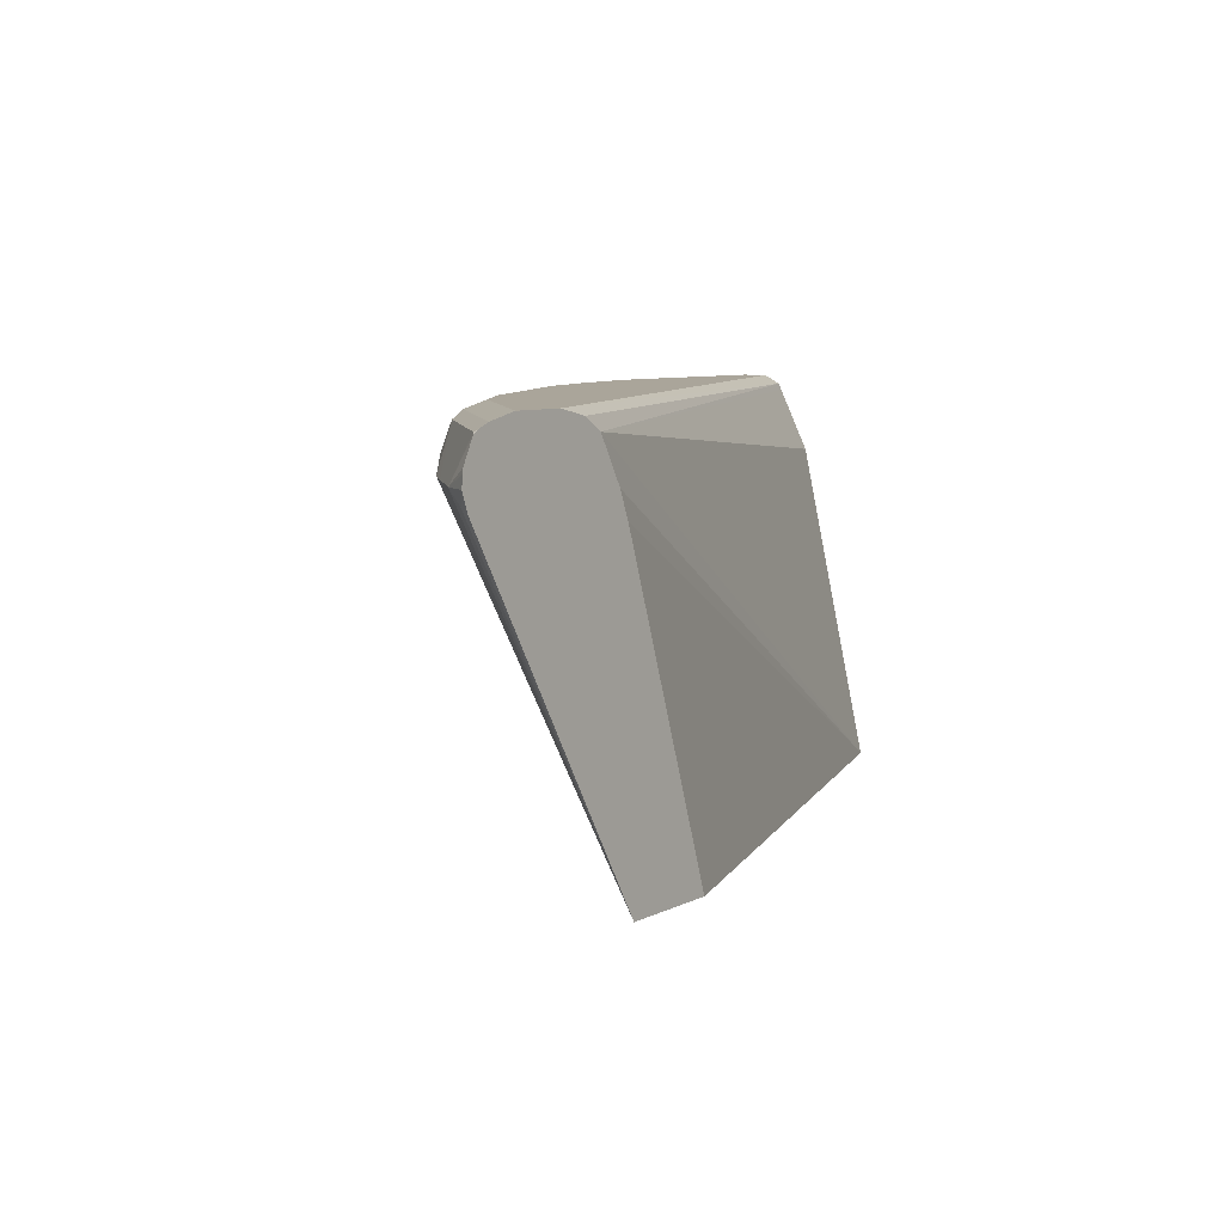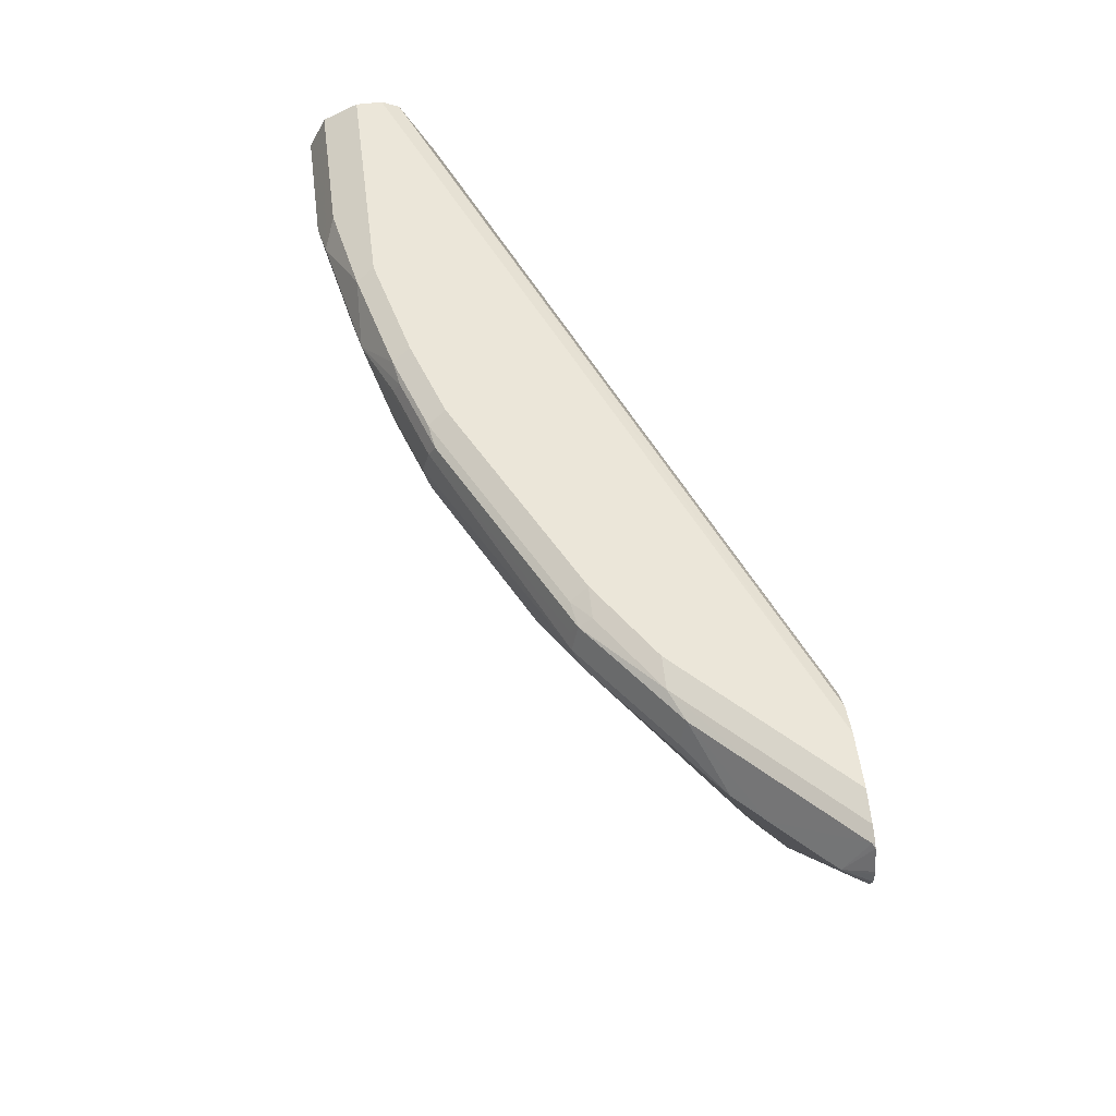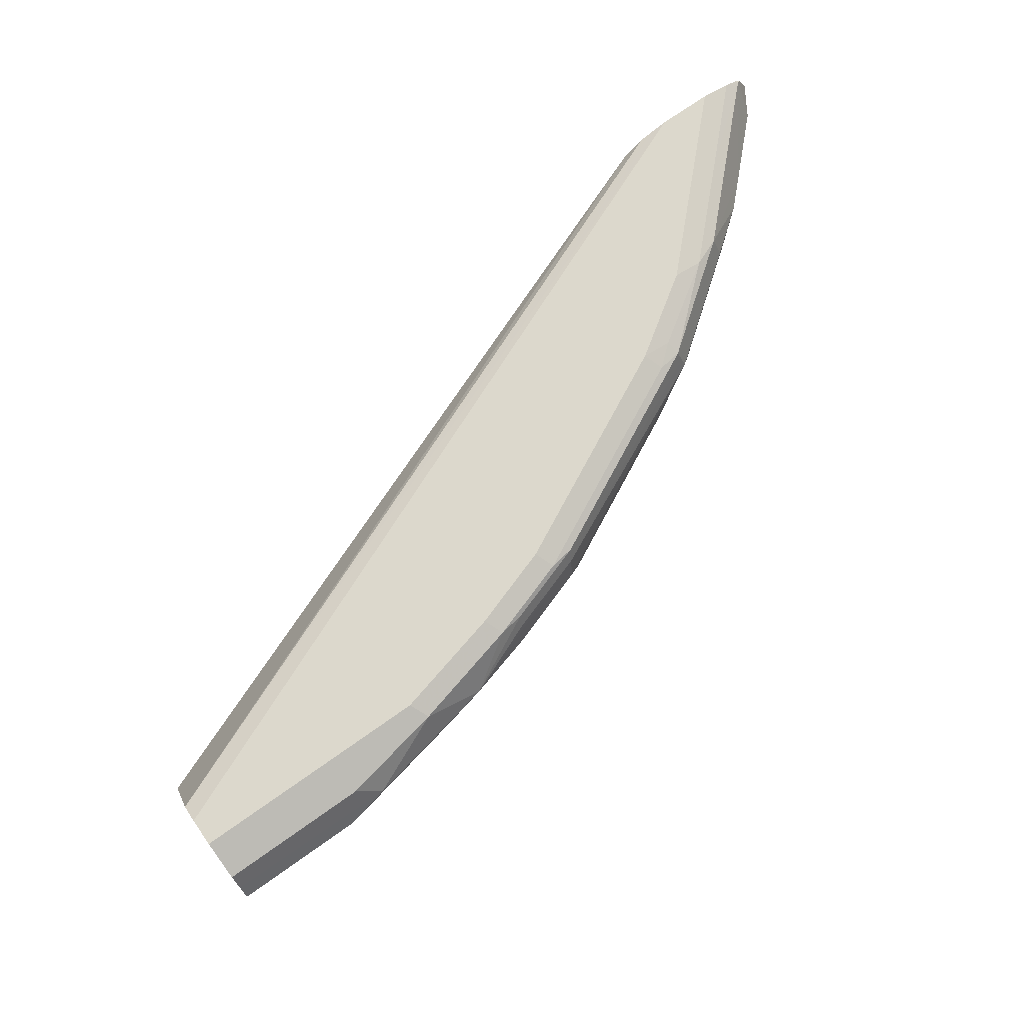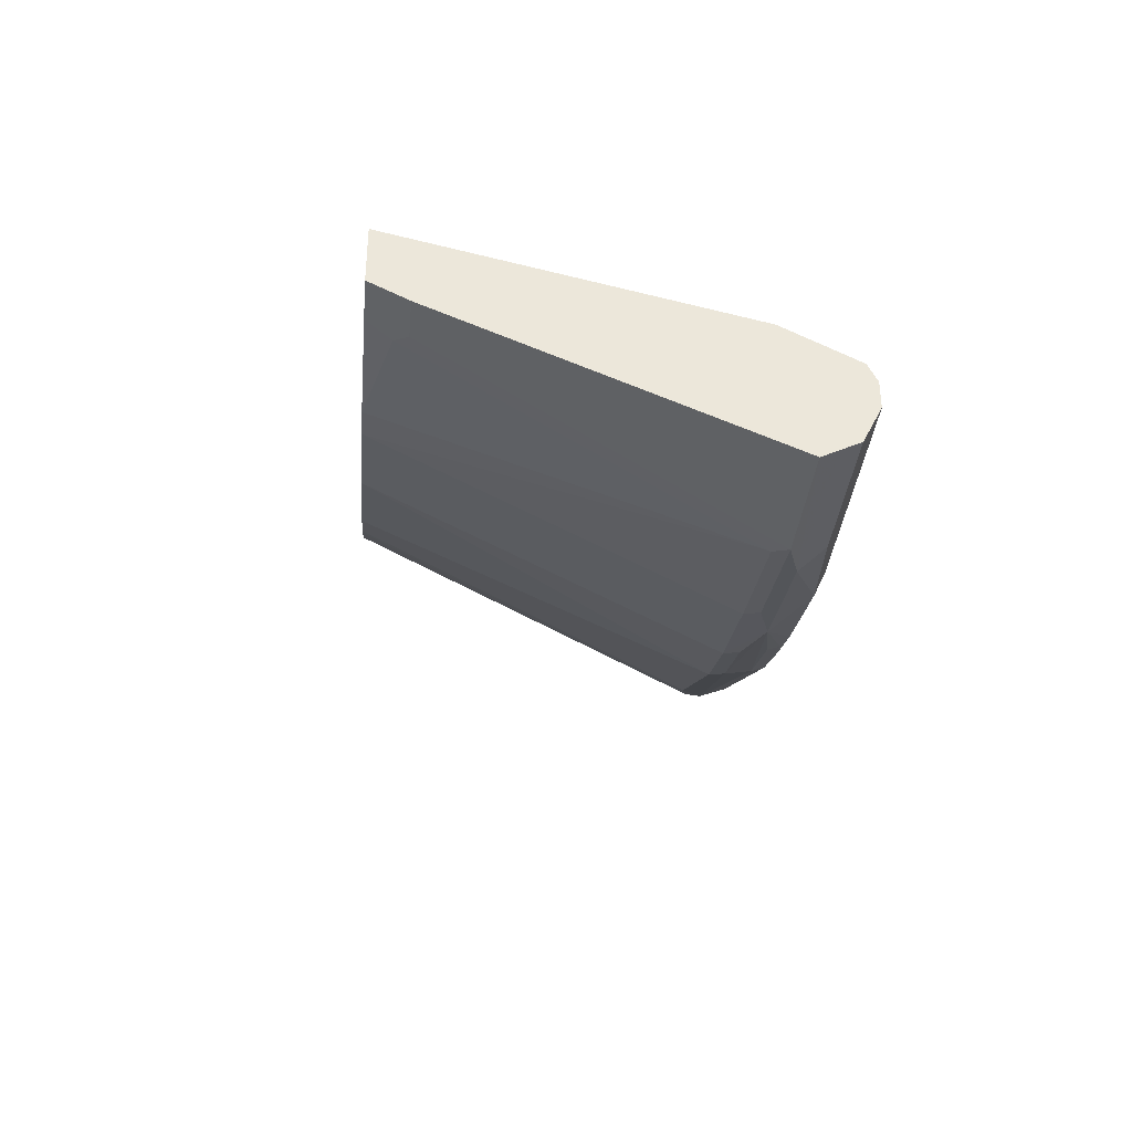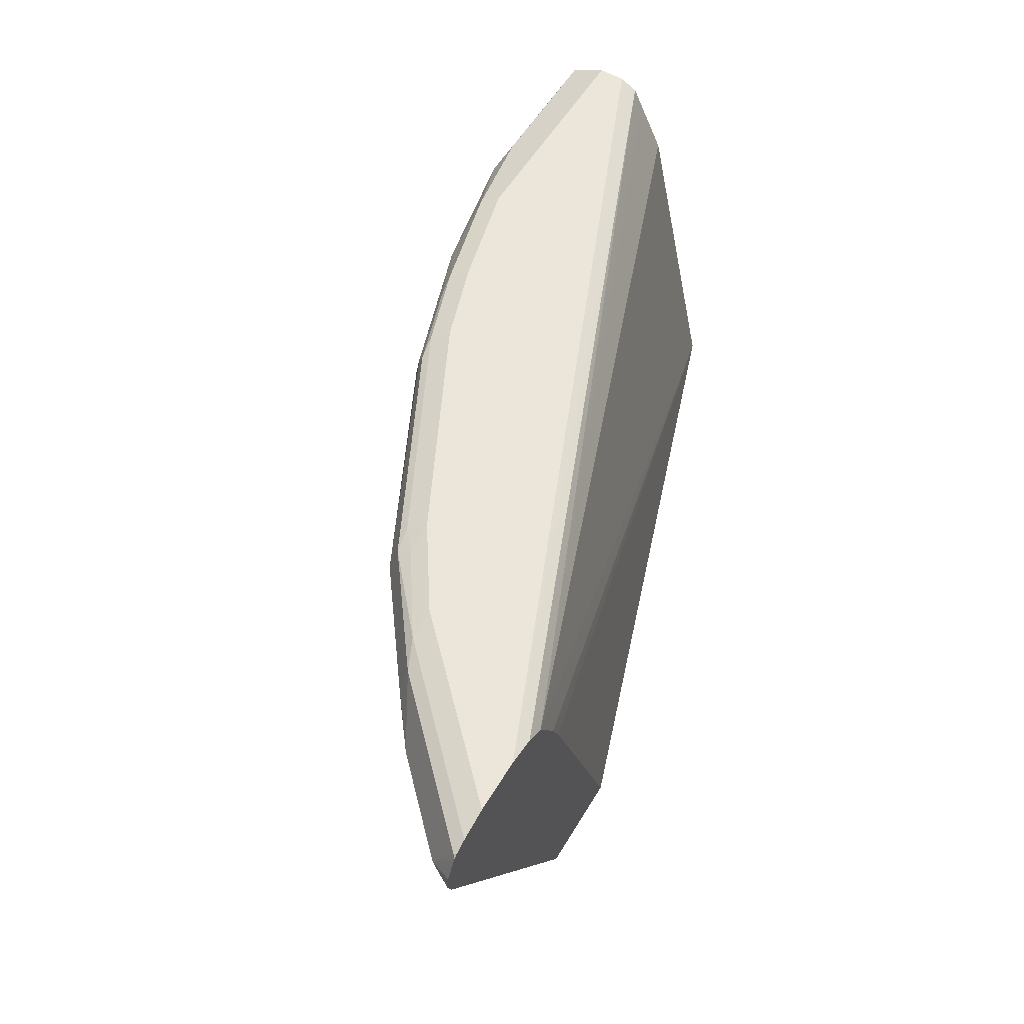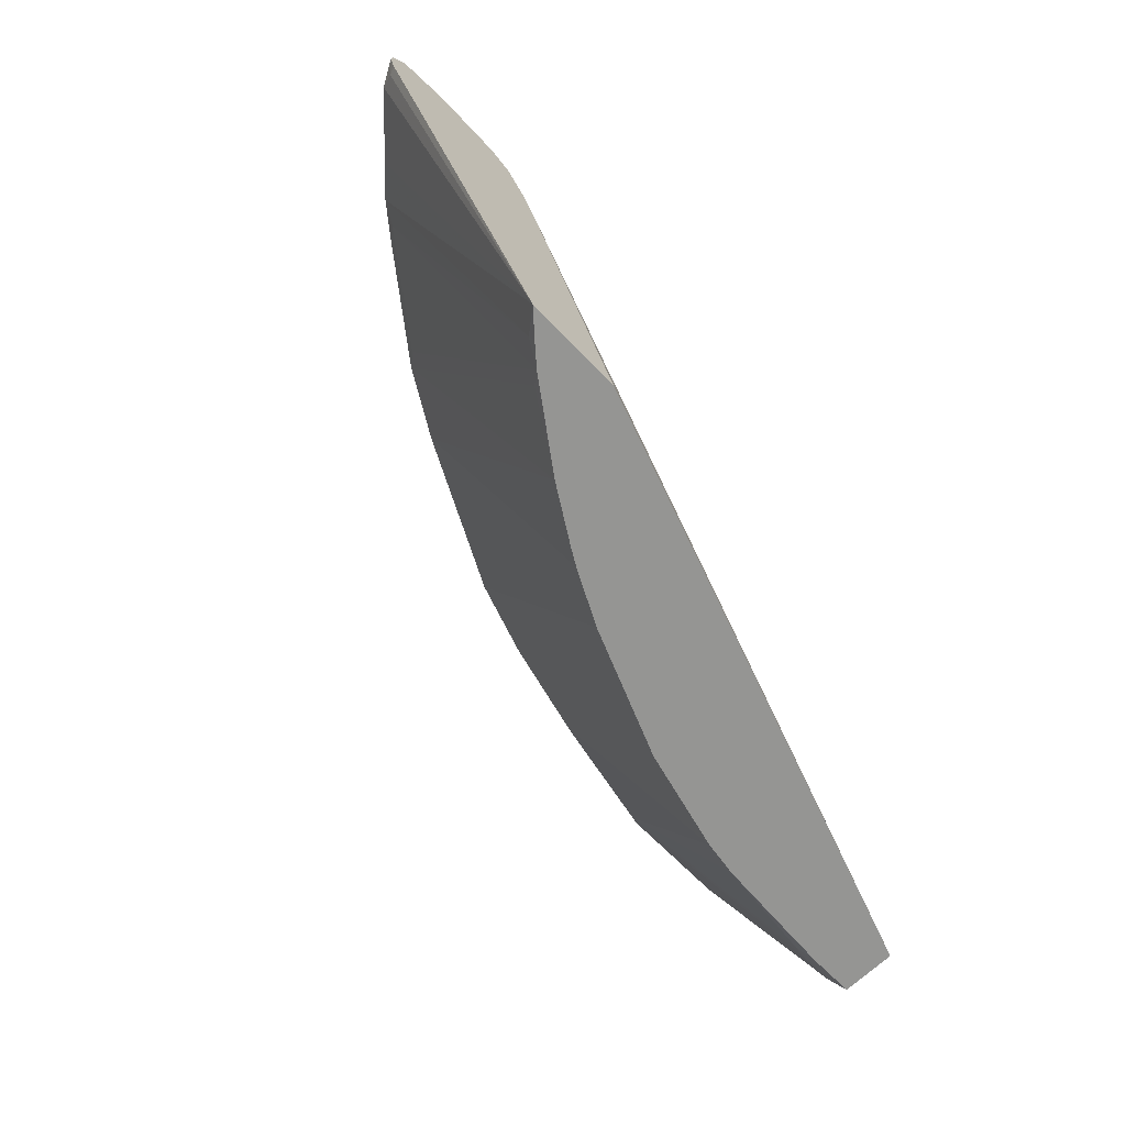
<metadata>
{"format":"obj","ext":"obj","renderer":"f3d","projection":"perspective","resolution":1024,"background":"white","views":[{"elev":7.6,"azim":-53.6,"up":"+Y"},{"elev":56.1,"azim":-97.3,"up":"+Y"},{"elev":72.7,"azim":144.7,"up":"+Y"},{"elev":-35.0,"azim":84.5,"up":"+Z"},{"elev":56.9,"azim":-59.1,"up":"+Y"},{"elev":-67.3,"azim":-46.0,"up":"+Y"}]}
</metadata>
<code>
v -0.007938 0.1471 -0.9667
v -0.007938 0.1602 -0.9601
v -0.007938 -0.1051 -0.8616
v -0.1051 0.1471 -0.9667
v -0.1366 0.1576 -0.9614
v -0.007938 0.1751 -0.9527
v -0.007938 -0.1244 -0.852
v -0.05256 -0.1156 -0.8563
v -0.04206 -0.1051 -0.8616
v -0.1156 0.1366 -0.9614
v -0.2102 0.1471 -0.9456
v -0.2417 0.1576 -0.9404
v -0.1191 0.1751 -0.9527
v -0.1962 0.1821 -0.9386
v -0.007938 0.1891 -0.9246
v -0.007938 -0.1331 -0.8476
v -0.04206 -0.1331 -0.8476
v -0.04461 -0.1348 -0.8467
v -0.07178 -0.1348 -0.8452
v -0.1471 -0.1348 -0.8406
v -0.1768 -0.1348 -0.8362
v -0.2207 0.1366 -0.9404
v -0.3047 0.1366 -0.9194
v -0.2942 0.1471 -0.9246
v -0.3573 0.1471 -0.9036
v -0.3599 0.1681 -0.8984
v -0.2969 0.1681 -0.9194
v -0.2995 0.1786 -0.9141
v -0.2803 0.1821 -0.9176
v -0.1892 0.1891 -0.9246
v -0.007938 0.1891 -0.9036
v -0.007938 -0.1348 -0.8467
v -0.2609 -0.1348 -0.8152
v -0.3678 0.1366 -0.8984
v -0.4273 0.1471 -0.8686
v -0.5358 0.1576 -0.8143
v -0.486 0.1681 -0.8353
v -0.3625 0.1786 -0.8931
v -0.3433 0.1821 -0.8966
v -0.2732 0.1891 -0.9036
v -0.007938 0.1821 -0.8896
v -0.6429 0.1891 -0.6389
v -0.007938 -0.1348 -0.8022
v -0.366 -0.1348 -0.7732
v -0.4938 0.1366 -0.8353
v -0.5114 0.1471 -0.8266
v -0.5463 0.1471 -0.8064
v -0.6199 0.1576 -0.7513
v -0.5306 0.1786 -0.8091
v -0.528 0.1681 -0.8143
v -0.4886 0.1786 -0.8301
v -0.3363 0.1891 -0.8826
v -0.5114 0.1821 -0.8126
v -0.5043 0.1891 -0.7986
v -0.007938 0.1768 -0.887
v -0.6304 0.1863 -0.6389
v -0.6193 0.1839 -0.6389
v -0.6038 0.1738 -0.6389
v -0.685 0.1891 -0.6389
v -0.007938 0.1261 -0.8616
v -0.5841 0.1388 -0.6389
v -0.5758 0.1177 -0.6389
v -0.5714 0.105 -0.6389
v -0.4833 -0.1348 -0.6413
v -0.4079 -0.1348 -0.7522
v -0.4103 -0.1348 -0.751
v -0.4244 -0.1348 -0.7429
v -0.4681 -0.1348 -0.7162
v -0.5253 -0.1261 -0.6804
v -0.5569 0.1366 -0.7933
v -0.6304 0.1471 -0.7434
v -0.6584 0.1471 -0.7215
v -0.6146 0.1786 -0.746
v -0.591 0.1839 -0.7565
v -0.528 0.1839 -0.7986
v -0.5674 0.1891 -0.7565
v -0.007938 0.1681 -0.8826
v -0.6514 0.1891 -0.6725
v -0.6541 0.1839 -0.6935
v -0.7086 0.1839 -0.6389
v -0.4905 -0.1348 -0.6389
v -0.4903 -0.1348 -0.7005
v -0.5341 -0.1348 -0.6695
v -0.6409 0.1366 -0.7303
v -0.6795 0.1471 -0.7005
v -0.5533 -0.1261 -0.6585
v -0.5692 -0.1348 -0.6389
v -0.6567 0.1786 -0.704
v -0.7198 0.1786 -0.641
v -0.7192 0.1796 -0.6389
v -0.5504 -0.1348 -0.6556
v -0.7215 0.1471 -0.6585
v -0.7279 0.1337 -0.6389
v -0.725 0.1366 -0.6462
v -0.7228 0.1766 -0.6389
v -0.7326 0.1471 -0.6389
v -0.7319 0.156 -0.6389
v -0.7312 0.1596 -0.6389
f 42 58 57
f 42 61 58
f 42 62 61
f 42 63 62
f 42 93 87
f 42 81 63
f 42 87 81
f 42 57 56
f 42 96 93
f 43 60 58
f 45 65 66
f 43 61 62
f 43 62 63
f 43 63 64
f 44 65 45
f 45 66 67
f 45 67 68
f 45 68 47
f 42 97 96
f 47 68 69
f 43 58 61
f 42 98 97
f 36 48 73
f 42 90 95
f 47 69 70
f 35 46 36
f 36 46 45
f 36 45 47
f 36 47 71
f 36 71 48
f 36 73 49
f 36 49 50
f 37 50 49
f 42 95 98
f 37 49 51
f 39 51 53
f 39 53 54
f 39 54 52
f 41 42 56
f 41 56 57
f 41 57 58
f 41 58 55
f 42 59 80
f 42 80 90
f 38 51 39
f 47 70 71
f 85 89 88
f 48 72 73
f 74 89 79
f 74 79 76
f 76 79 78
f 79 89 80
f 80 89 90
f 83 91 86
f 83 86 84
f 85 92 89
f 34 46 35
f 74 88 89
f 85 87 92
f 87 93 94
f 87 94 92
f 89 92 95
f 89 95 90
f 92 94 96
f 92 96 97
f 92 97 98
f 92 98 95
f 93 96 94
f 86 91 87
f 73 88 74
f 73 85 88
f 72 87 85
f 49 73 74
f 49 74 75
f 49 75 53
f 49 53 51
f 53 75 54
f 54 75 74
f 54 74 76
f 55 58 77
f 58 60 77
f 59 78 79
f 59 79 80
f 63 81 64
f 68 82 69
f 69 83 70
f 69 82 83
f 70 83 84
f 70 84 71
f 71 84 72
f 72 85 73
f 72 84 86
f 72 86 87
f 48 71 72
f 34 45 46
f 36 50 37
f 33 44 34
f 5 13 6
f 5 12 14
f 5 14 13
f 6 13 14
f 6 14 30
f 6 30 15
f 7 16 8
f 8 16 17
f 8 17 18
f 4 8 10
f 8 18 19
f 8 20 10
f 10 20 21
f 10 21 22
f 11 22 12
f 12 22 23
f 12 23 24
f 12 24 25
f 12 25 26
f 12 26 27
f 8 19 20
f 4 9 8
f 4 12 5
f 4 11 12
f 34 44 45
f 1 6 15
f 1 15 31
f 1 31 41
f 1 41 55
f 1 55 77
f 1 77 60
f 1 60 43
f 1 43 32
f 1 32 16
f 1 16 7
f 1 7 3
f 1 3 9
f 1 9 4
f 1 4 5
f 1 5 2
f 2 5 6
f 3 7 8
f 3 8 9
f 4 10 22
f 4 22 11
f 12 27 28
f 12 28 29
f 1 2 6
f 14 29 40
f 18 21 20
f 18 20 19
f 21 33 23
f 21 23 22
f 23 33 34
f 23 34 25
f 23 25 24
f 12 29 14
f 25 35 36
f 18 33 21
f 25 36 26
f 26 37 51
f 26 51 38
f 26 38 28
f 26 28 27
f 28 38 39
f 28 39 29
f 29 39 52
f 29 52 40
f 31 42 41
f 26 36 37
f 18 44 33
f 25 34 35
f 18 66 65
f 18 65 44
f 15 30 40
f 15 40 52
f 15 52 54
f 15 54 76
f 15 76 78
f 15 78 59
f 15 59 42
f 15 42 31
f 16 32 18
f 14 40 30
f 18 32 43
f 16 18 17
f 18 68 67
f 18 82 68
f 18 83 82
f 18 67 66
f 18 87 91
f 18 81 87
f 18 64 81
f 18 43 64
f 18 91 83

</code>
